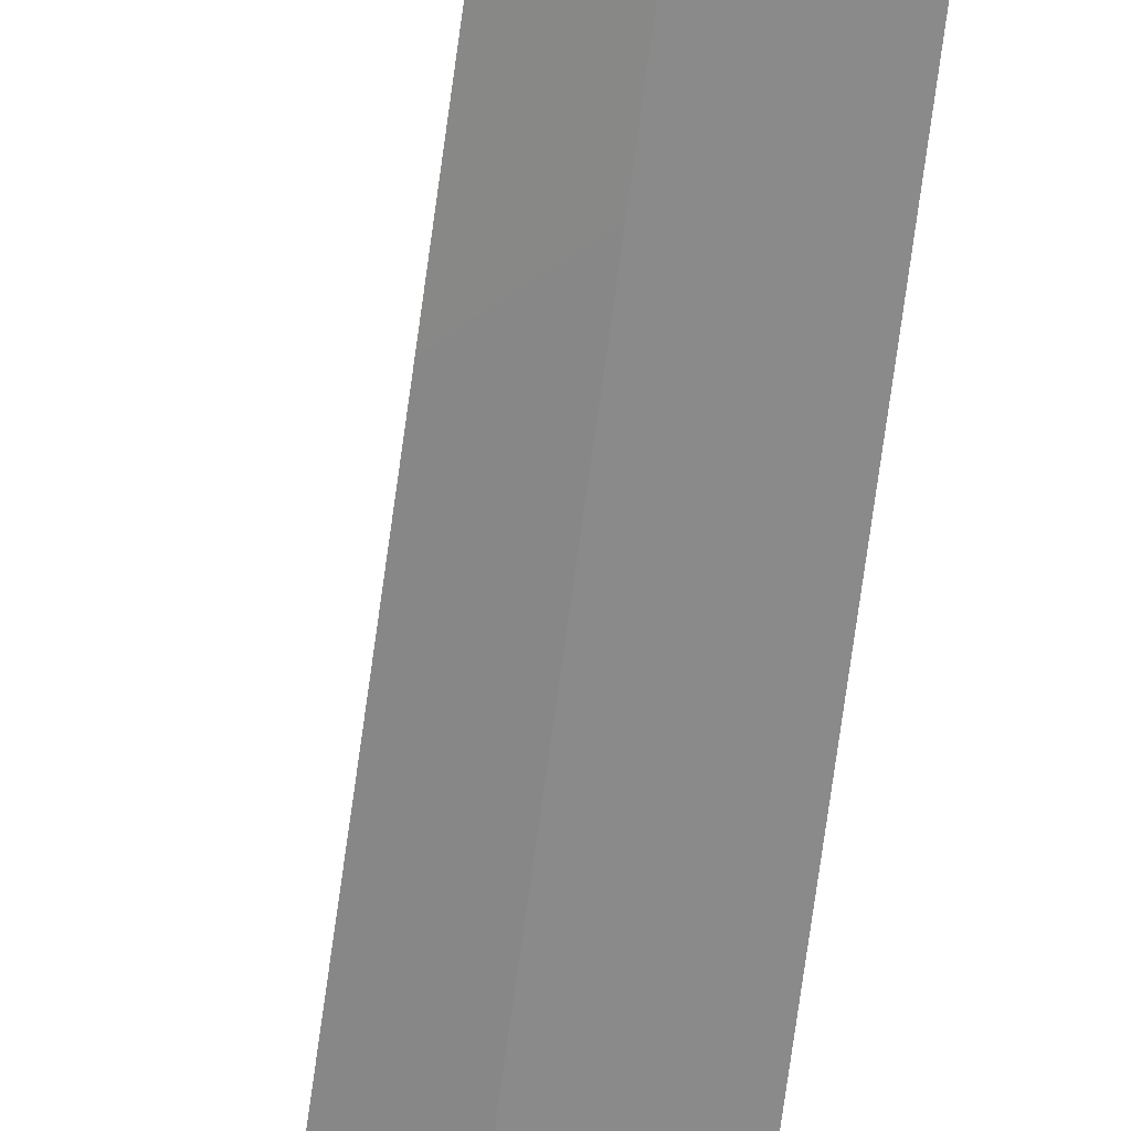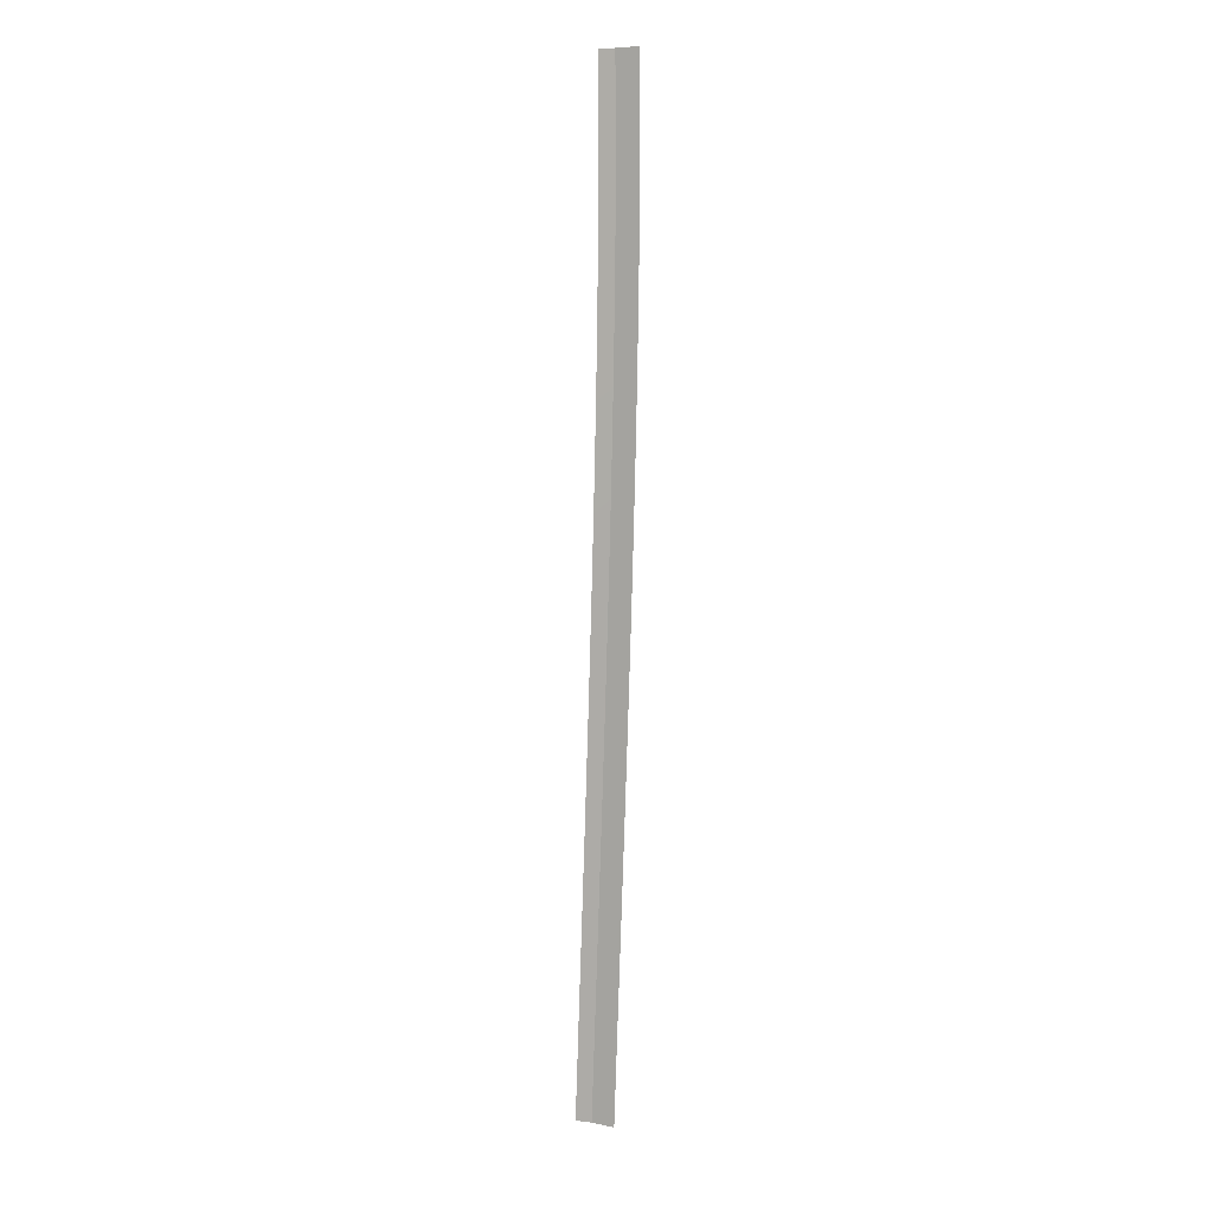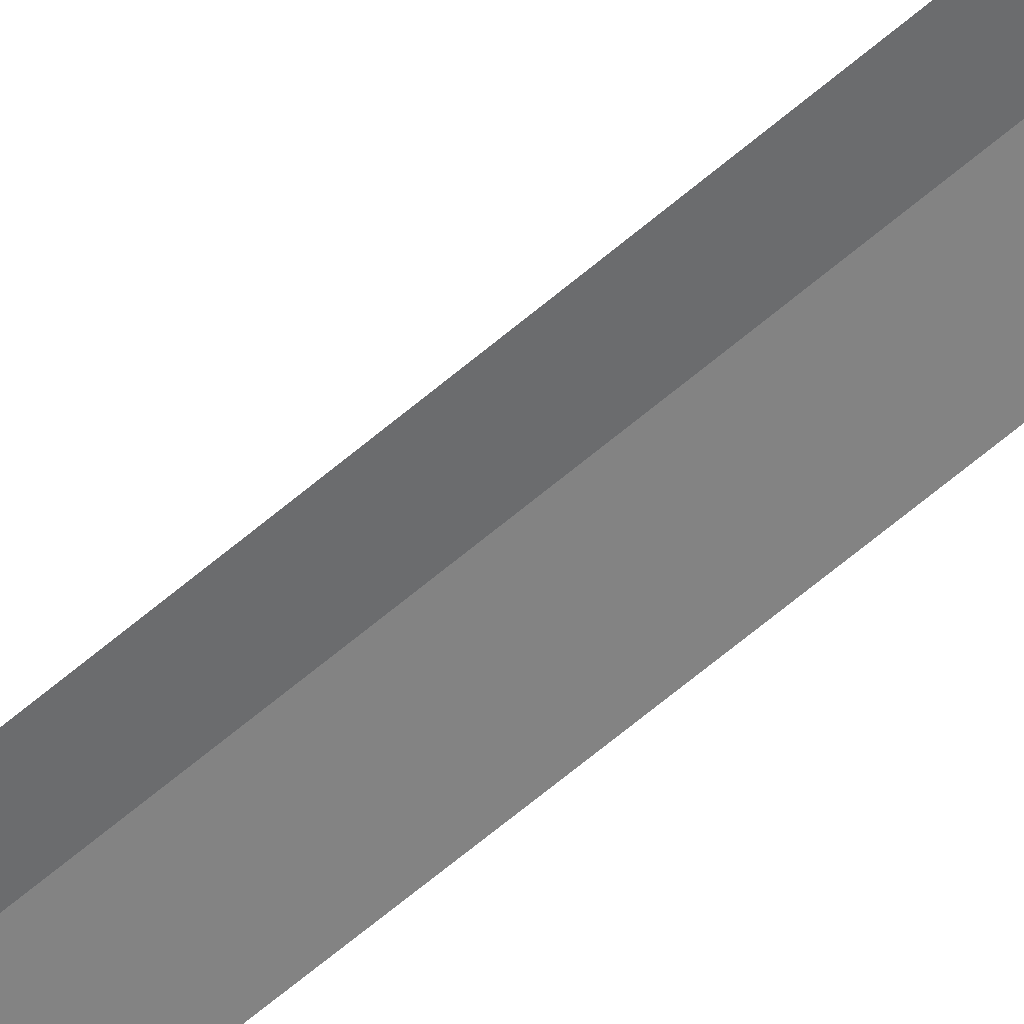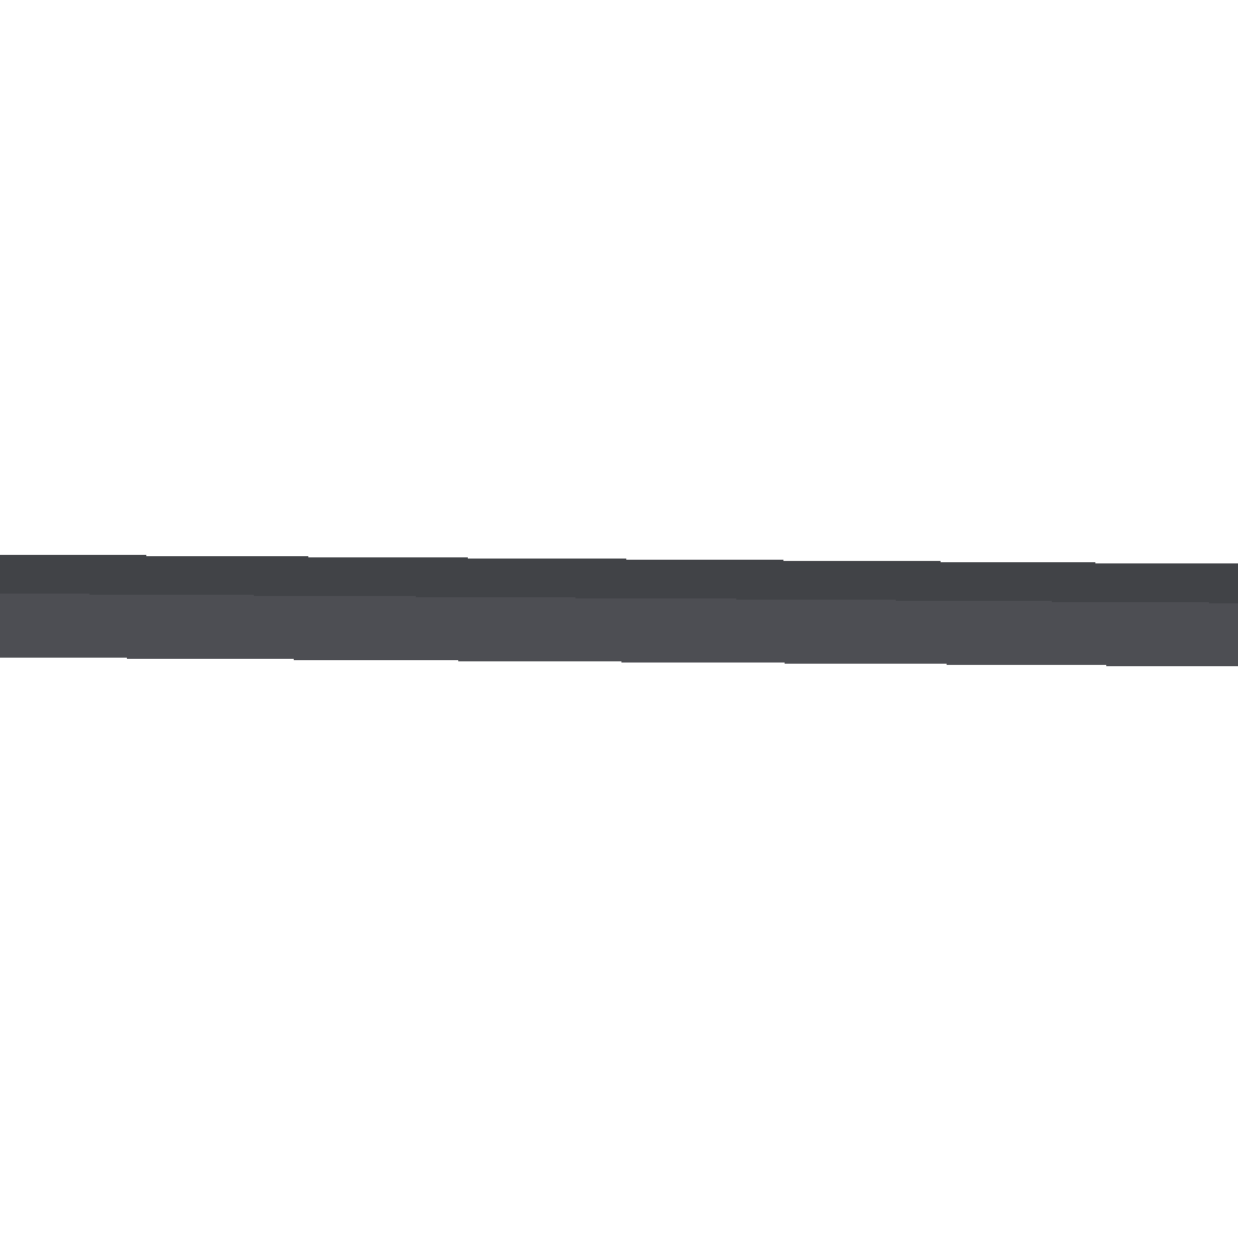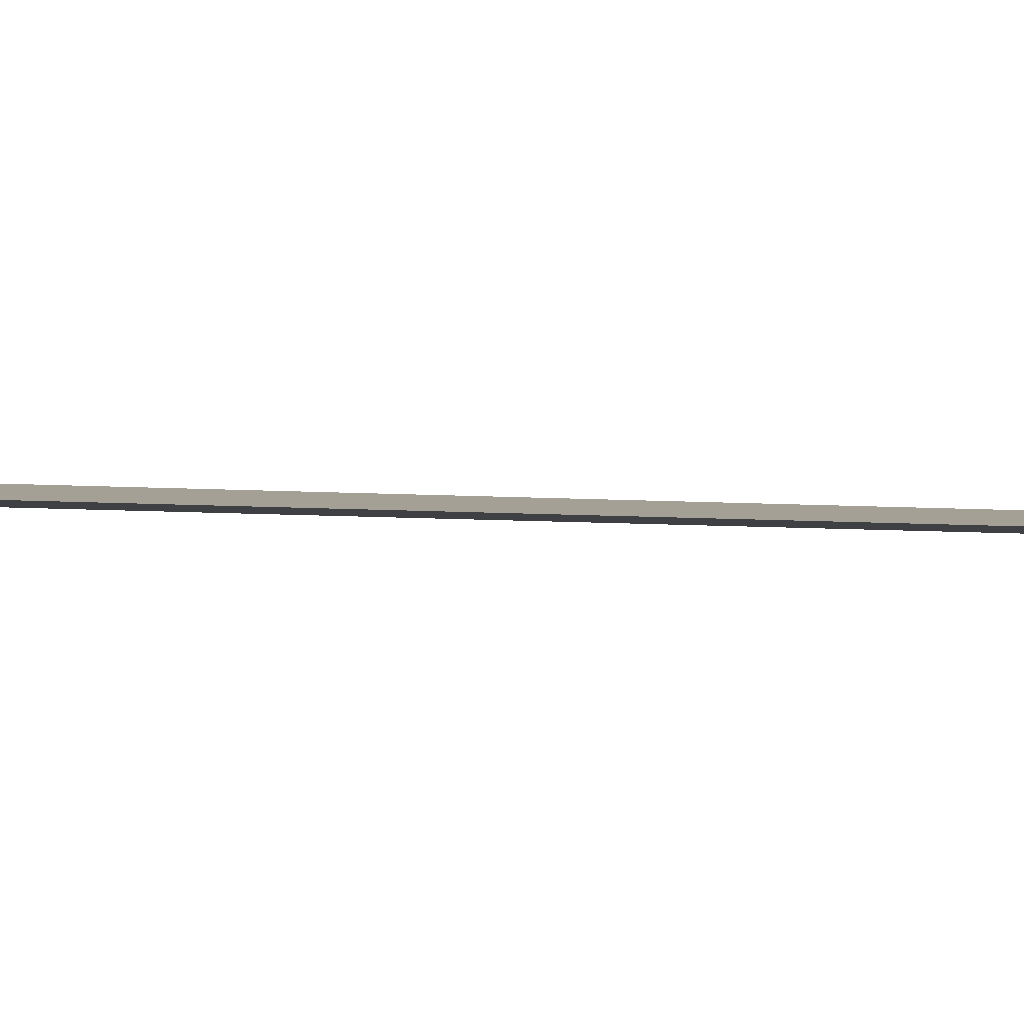
<metadata>
{"format":"obj","ext":"obj","renderer":"f3d","projection":"perspective","resolution":1024,"background":"white","views":[{"elev":-63.6,"azim":-5.6,"up":"+Y"},{"elev":7.9,"azim":25.6,"up":"+Z"},{"elev":-61.0,"azim":-46.7,"up":"+Y"},{"elev":-7.0,"azim":88.2,"up":"+Y"},{"elev":-5.0,"azim":-104.8,"up":"+Y"}]}
</metadata>
<code>
g SCutR30
v -37.05 0.03 596.5
v -37.05 0.03 596.5
v -40.05 0.03 596.6
v -40.05 0.03 596.6
v -40.05 0.03 596.6
v -40.05 0.03 596.6
v -42.05 -0.3407 596.6
v -42.05 -0.3407 596.6
v -36.88 0.03 601.5
v -36.88 0.03 601.5
v -39.87 0.03 601.6
v -39.87 0.03 601.6
v -39.87 0.03 601.6
v -39.87 0.03 601.6
v -41.87 -0.3407 601.7
v -41.87 -0.3407 601.7
v -36.69 0.03 606.5
v -36.69 0.03 606.5
v -39.69 0.03 606.6
v -39.69 0.03 606.6
v -39.69 0.03 606.6
v -39.69 0.03 606.6
v -41.69 -0.3407 606.7
v -41.69 -0.3407 606.7
v -36.51 0.03 611.6
v -36.51 0.03 611.6
v -39.51 0.03 611.7
v -39.51 0.03 611.7
v -39.51 0.03 611.7
v -39.51 0.03 611.7
v -41.51 -0.3407 611.8
v -41.51 -0.3407 611.8
v -36.33 0.03 616.7
v -36.33 0.03 616.7
v -39.32 0.03 616.8
v -39.32 0.03 616.8
v -39.32 0.03 616.8
v -39.32 0.03 616.8
v -41.32 -0.3407 616.9
v -41.32 -0.3407 616.9
v -36.14 0.03 621.8
v -36.14 0.03 621.8
v -39.14 0.03 621.9
v -39.14 0.03 621.9
v -39.14 0.03 621.9
v -39.14 0.03 621.9
v -41.14 -0.3407 622
v -41.14 -0.3407 622
v -35.96 0.03 626.8
v -35.96 0.03 626.8
v -38.96 0.03 626.9
v -38.96 0.03 626.9
v -38.96 0.03 626.9
v -38.96 0.03 626.9
v -40.96 -0.3407 627
v -40.96 -0.3407 627
v -35.78 0.03 631.8
v -35.78 0.03 631.8
v -38.78 0.03 632
v -38.78 0.03 632
v -38.78 0.03 632
v -38.78 0.03 632
v -40.78 -0.3407 632
v -40.78 -0.3407 632
v -35.6 0.03 636.9
v -35.6 0.03 636.9
v -38.6 0.03 637
v -38.6 0.03 637
v -38.6 0.03 637
v -38.6 0.03 637
v -40.6 -0.3407 637.1
v -40.6 -0.3407 637.1
v -35.42 0.03 642
v -35.42 0.03 642
v -38.42 0.03 642.1
v -38.42 0.03 642.1
v -38.42 0.03 642.1
v -38.42 0.03 642.1
v -40.42 -0.3407 642.2
v -40.42 -0.3407 642.2
v -35.25 0.03 647.1
v -35.25 0.03 647.1
v -38.25 0.03 647.2
v -38.25 0.03 647.2
v -38.25 0.03 647.2
v -38.25 0.03 647.2
v -40.25 -0.3407 647.3
v -40.25 -0.3407 647.3
v -35.09 0.03 652.2
v -35.09 0.03 652.2
v -38.08 0.03 652.3
v -38.08 0.03 652.3
v -38.08 0.03 652.3
v -38.08 0.03 652.3
v -40.08 -0.3407 652.4
v -40.08 -0.3407 652.4
v -34.93 0.03 657.3
v -34.93 0.03 657.3
v -37.92 0.03 657.4
v -37.92 0.03 657.4
v -37.92 0.03 657.4
v -37.92 0.03 657.4
v -39.92 -0.3407 657.5
v -39.92 -0.3407 657.5
v -34.77 0.03 662.4
v -34.77 0.03 662.4
v -37.77 0.03 662.5
v -37.77 0.03 662.5
v -37.77 0.03 662.5
v -37.77 0.03 662.5
v -39.77 -0.3407 662.5
v -39.77 -0.3407 662.5
v -34.63 0.03 667.4
v -34.63 0.03 667.4
v -37.63 0.03 667.5
v -37.63 0.03 667.5
v -37.63 0.03 667.5
v -37.63 0.03 667.5
v -39.63 -0.3407 667.6
v -39.63 -0.3407 667.6
v -34.5 0.03 672.5
v -34.5 0.03 672.5
v -37.49 0.03 672.5
v -37.49 0.03 672.5
v -37.49 0.03 672.5
v -37.49 0.03 672.5
v -39.49 -0.3407 672.6
v -39.49 -0.3407 672.6
v -34.37 0.03 677.6
v -34.37 0.03 677.6
v -37.37 0.03 677.6
v -37.37 0.03 677.6
v -37.37 0.03 677.6
v -37.37 0.03 677.6
v -39.37 -0.3407 677.7
v -39.37 -0.3407 677.7
v -34.25 0.03 682.6
v -34.25 0.03 682.6
v -37.25 0.03 682.7
v -37.25 0.03 682.7
v -37.25 0.03 682.7
v -37.25 0.03 682.7
v -39.25 -0.3407 682.7
v -39.25 -0.3407 682.7
v -34.15 0.03 687.6
v -34.15 0.03 687.6
v -37.15 0.03 687.7
v -37.15 0.03 687.7
v -37.15 0.03 687.7
v -37.15 0.03 687.7
v -39.15 -0.3407 687.7
v -39.15 -0.3407 687.7
v -34.07 0.03 692.6
v -34.07 0.03 692.6
v -37.07 0.03 692.7
v -37.07 0.03 692.7
v -37.07 0.03 692.7
v -37.07 0.03 692.7
v -39.07 -0.3407 692.7
v -39.07 -0.3407 692.7
v -34 0.03 697.7
v -34 0.03 697.7
v -37 0.03 697.7
v -37 0.03 697.7
v -37 0.03 697.7
v -37 0.03 697.7
v -39 -0.3407 697.8
v -39 -0.3407 697.8
v -33.94 0.03 702.8
v -33.94 0.03 702.8
v -36.94 0.03 702.8
v -36.94 0.03 702.8
v -36.94 0.03 702.8
v -36.94 0.03 702.8
v -38.94 -0.3407 702.8
v -38.94 -0.3407 702.8
v -33.91 0.03 707.9
v -33.91 0.03 707.9
v -36.91 0.03 707.9
v -36.91 0.03 707.9
v -36.91 0.03 707.9
v -36.91 0.03 707.9
v -38.91 -0.3407 707.9
v -38.91 -0.3407 707.9
v -33.9 0.03 713
v -33.9 0.03 713
v -36.9 0.03 713
v -36.9 0.03 713
v -36.9 0.03 713
v -36.9 0.03 713
v -38.9 -0.3407 712.9
v -38.9 -0.3407 712.9
v -33.93 0.03 718
v -33.93 0.03 718
v -36.93 0.03 718
v -36.93 0.03 718
v -36.93 0.03 718
v -36.93 0.03 718
v -38.93 -0.3407 717.9
v -38.93 -0.3407 717.9
v -33.98 0.03 723
v -33.98 0.03 723
v -36.98 0.03 723
v -36.98 0.03 723
v -36.98 0.03 723
v -36.98 0.03 723
v -38.98 -0.3407 723
v -38.98 -0.3407 723
f 9 1 3
f 11 9 3
f 13 5 7
f 15 13 7
f 17 9 11
f 19 17 11
f 21 13 15
f 23 21 15
f 25 17 19
f 27 25 19
f 29 21 23
f 31 29 23
f 33 25 27
f 35 33 27
f 37 29 31
f 39 37 31
f 41 33 35
f 43 41 35
f 45 37 39
f 47 45 39
f 49 41 43
f 51 49 43
f 53 45 47
f 55 53 47
f 57 49 51
f 59 57 51
f 61 53 55
f 63 61 55
f 65 57 59
f 67 65 59
f 69 61 63
f 71 69 63
f 73 65 67
f 75 73 67
f 77 69 71
f 79 77 71
f 81 73 75
f 83 81 75
f 85 77 79
f 87 85 79
f 89 81 83
f 91 89 83
f 93 85 87
f 95 93 87
f 97 89 91
f 99 97 91
f 101 93 95
f 103 101 95
f 105 97 99
f 107 105 99
f 109 101 103
f 111 109 103
f 113 105 107
f 115 113 107
f 117 109 111
f 119 117 111
f 121 113 115
f 123 121 115
f 125 117 119
f 127 125 119
f 129 121 123
f 131 129 123
f 133 125 127
f 135 133 127
f 137 129 131
f 139 137 131
f 141 133 135
f 143 141 135
f 145 137 139
f 147 145 139
f 149 141 143
f 151 149 143
f 153 145 147
f 155 153 147
f 157 149 151
f 159 157 151
f 161 153 155
f 163 161 155
f 165 157 159
f 167 165 159
f 169 161 163
f 171 169 163
f 173 165 167
f 175 173 167
f 177 169 171
f 179 177 171
f 181 173 175
f 183 181 175
f 185 177 179
f 187 185 179
f 189 181 183
f 191 189 183
f 193 185 187
f 195 193 187
f 197 189 191
f 199 197 191
f 201 193 195
f 203 201 195
f 205 197 199
f 207 205 199

</code>
